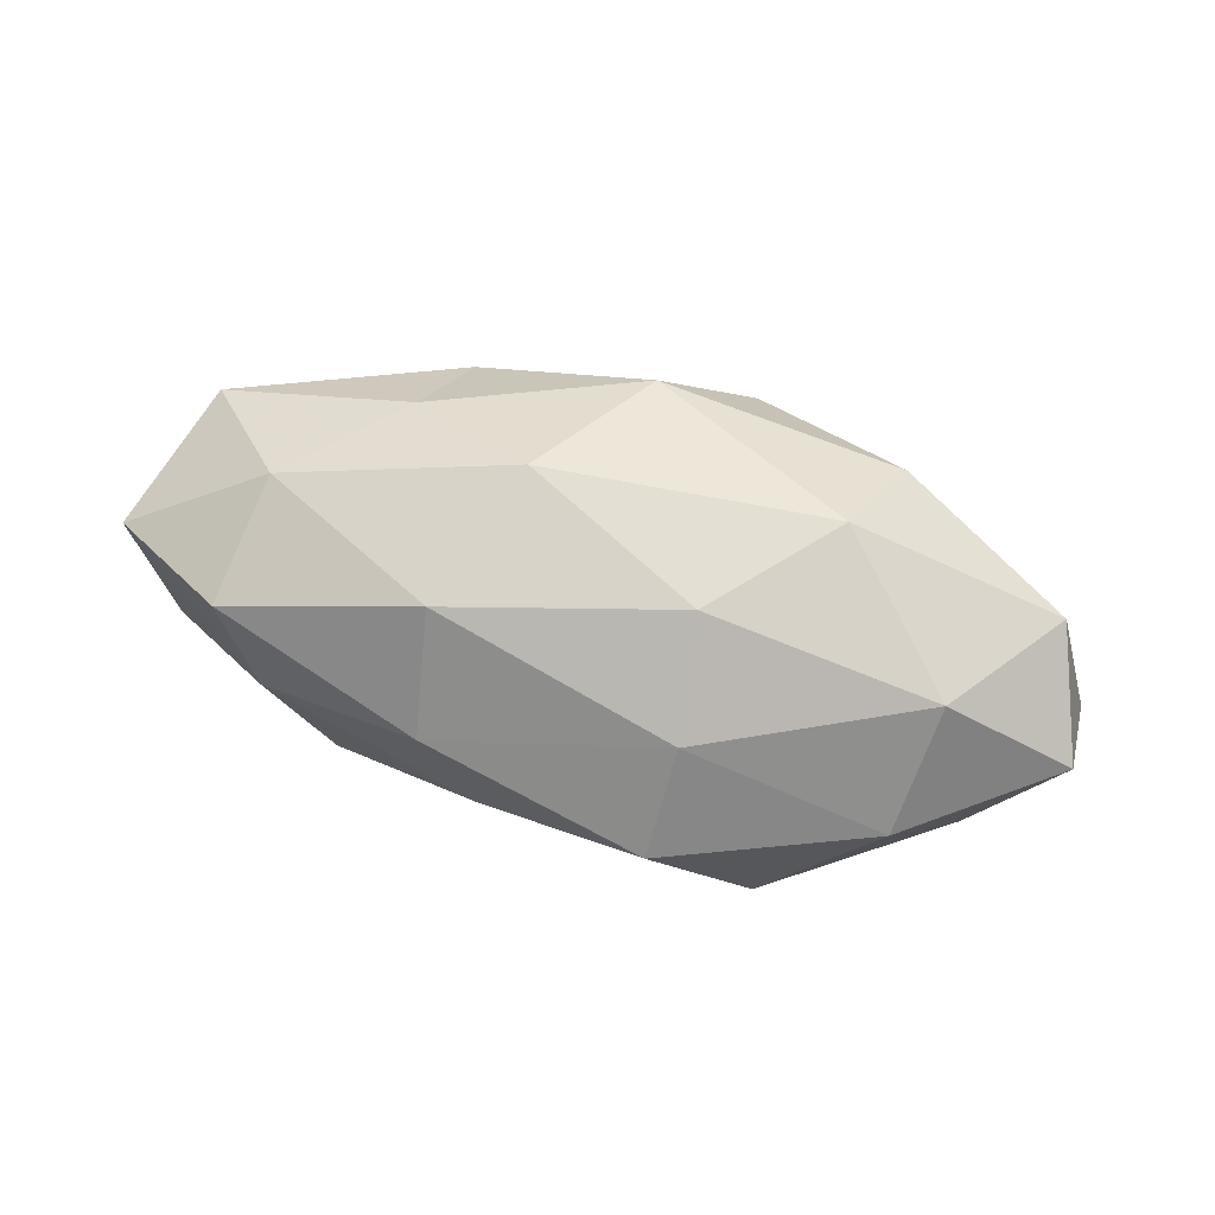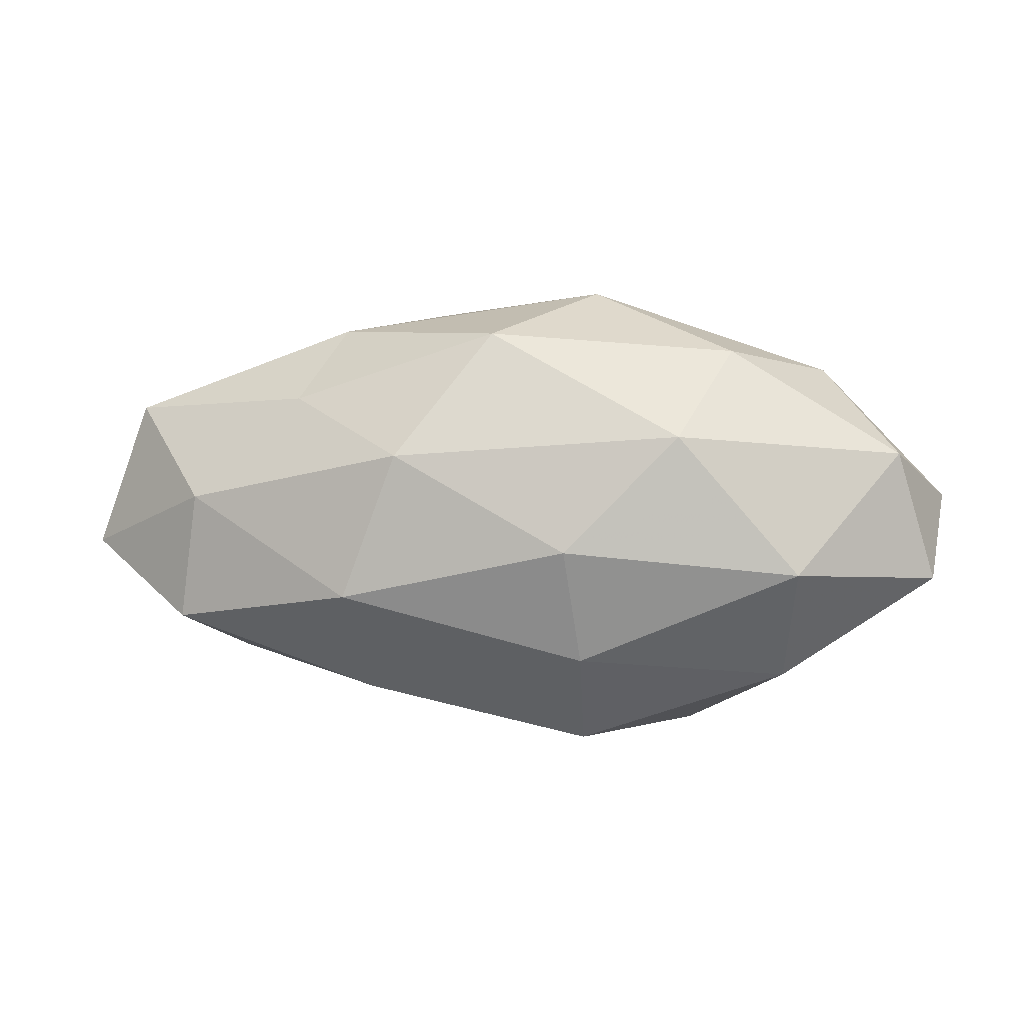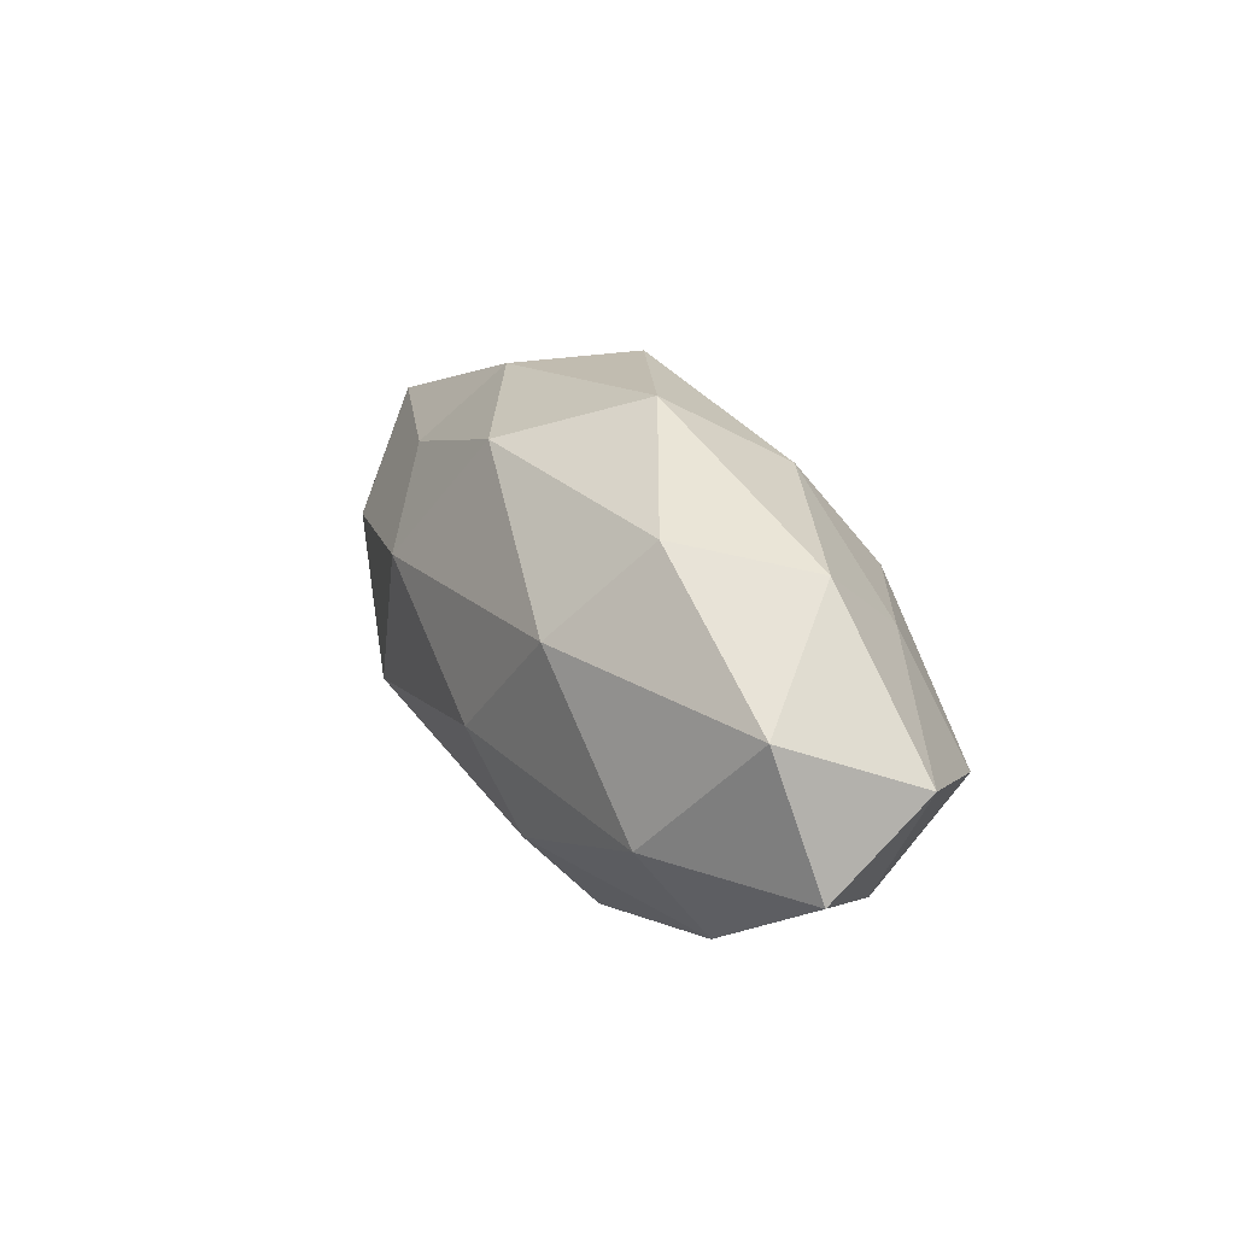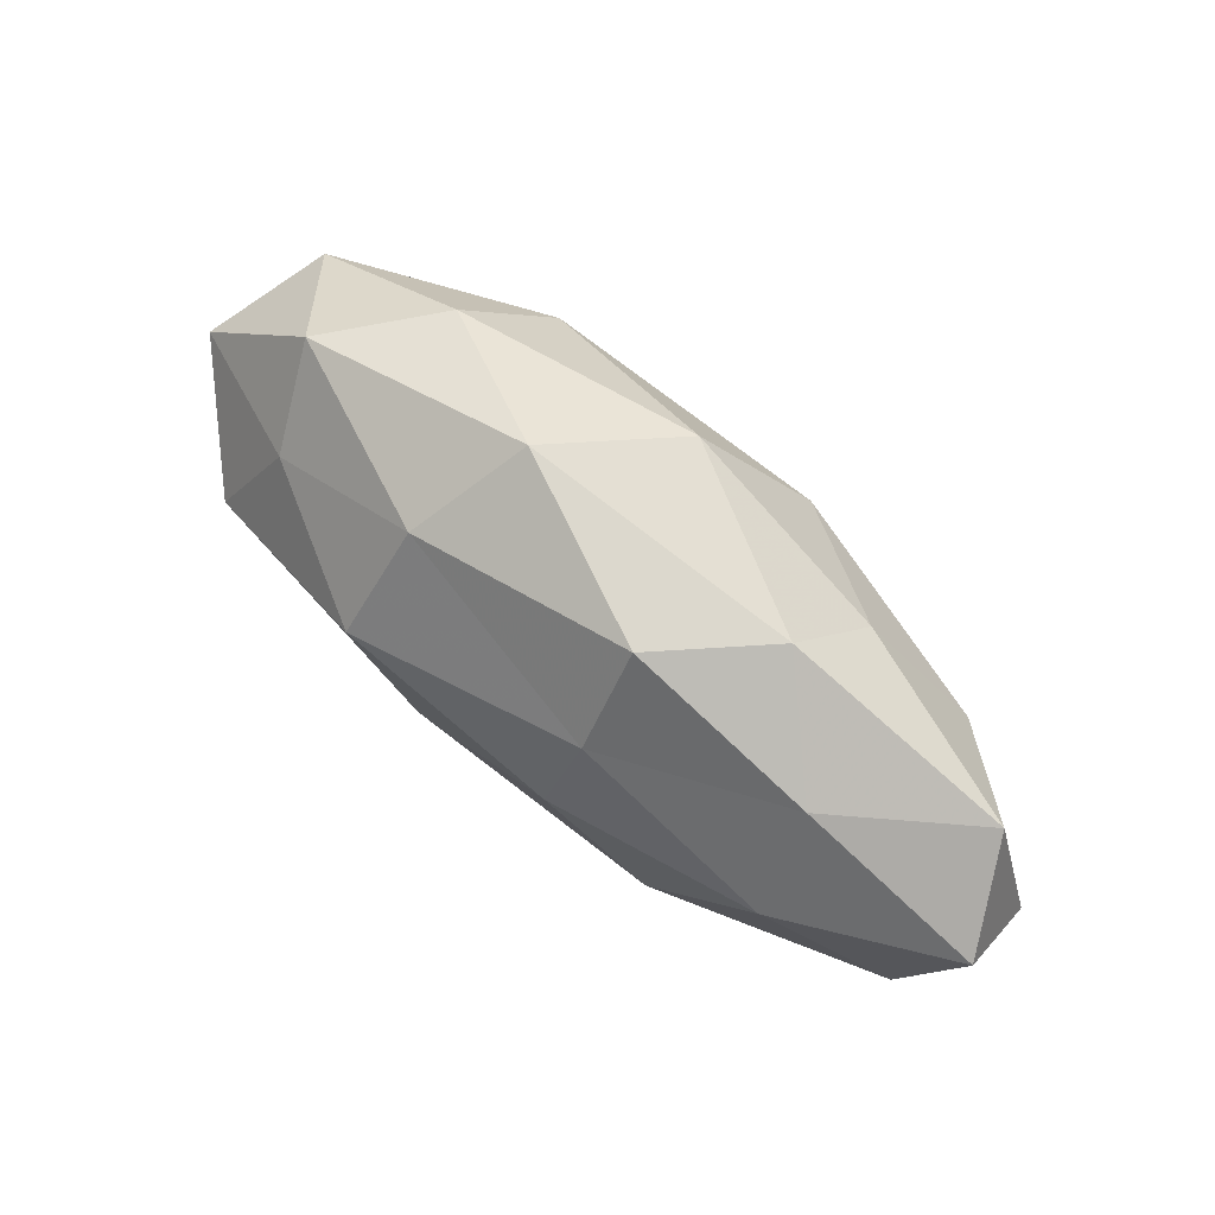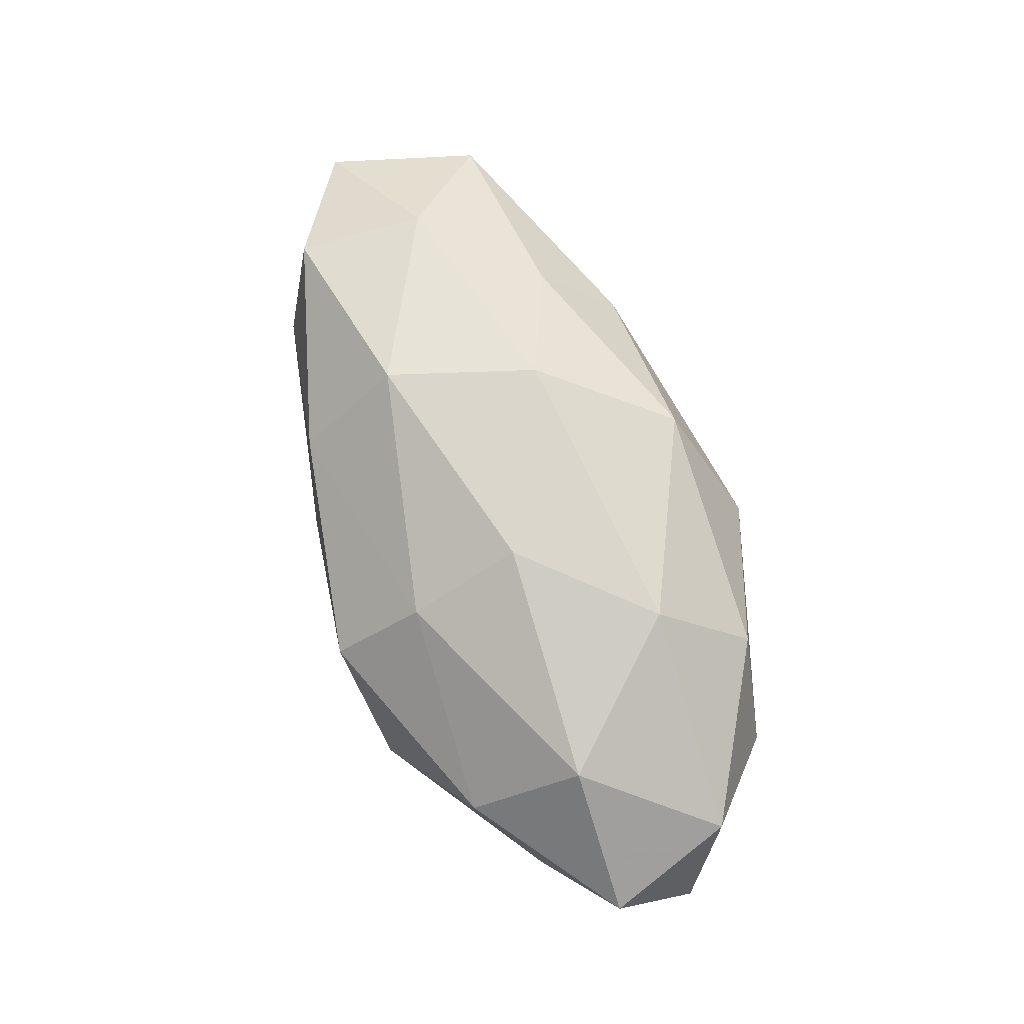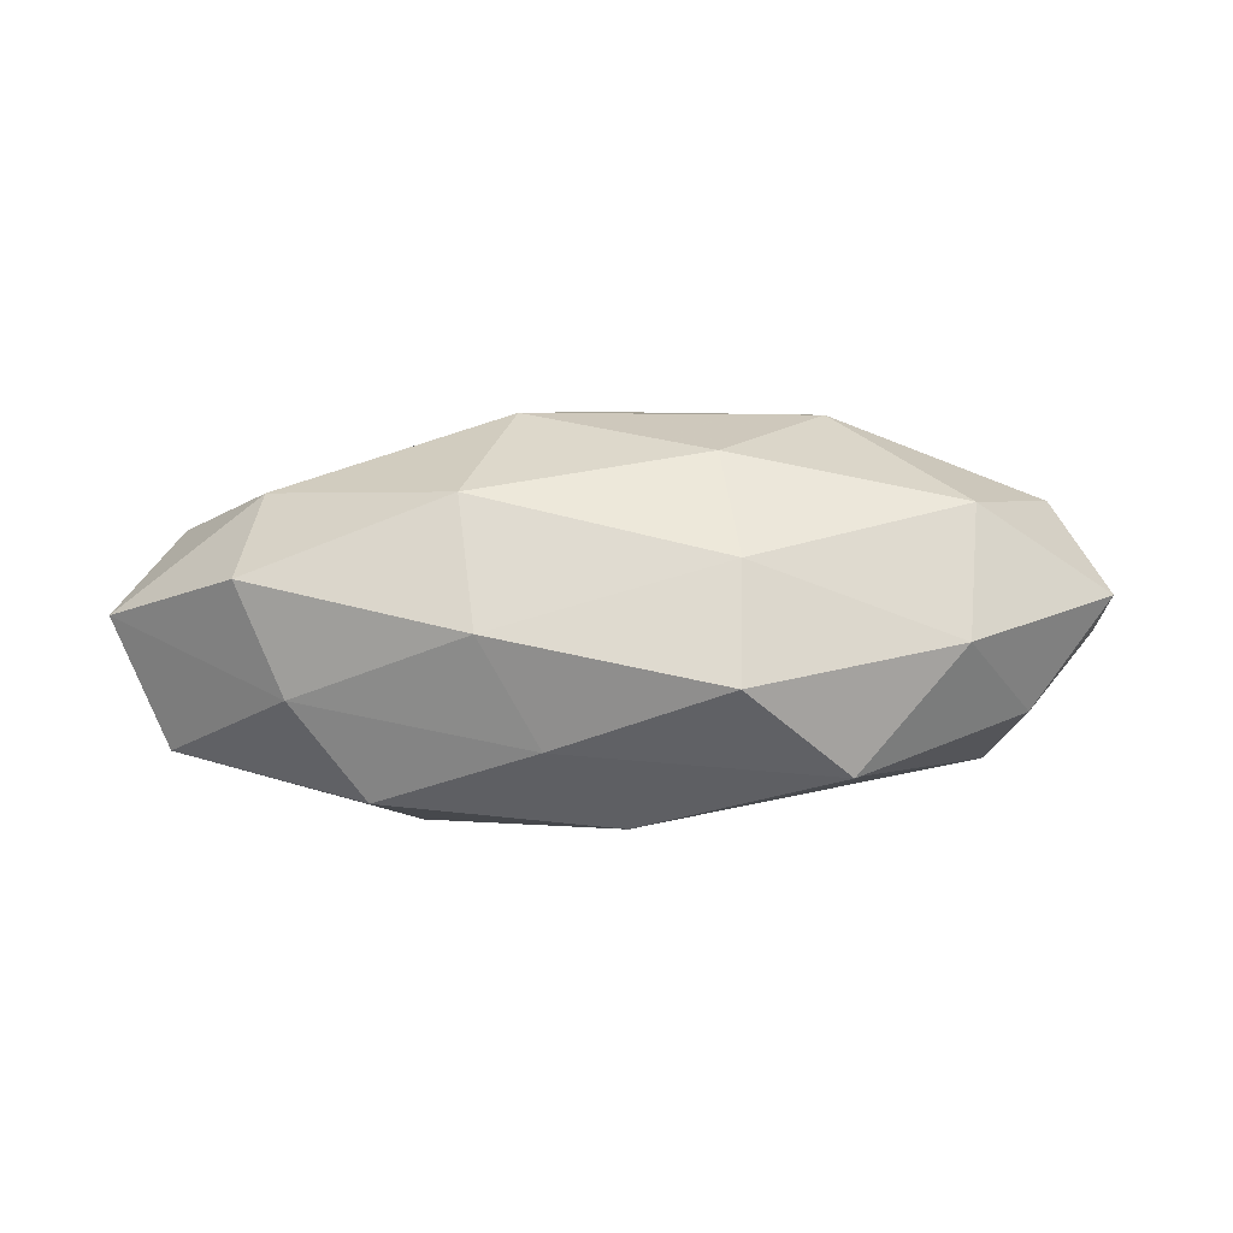
<metadata>
{"format":"obj","ext":"obj","renderer":"f3d","projection":"perspective","resolution":1024,"background":"white","views":[{"elev":74.4,"azim":13.1,"up":"+Z"},{"elev":1.7,"azim":11.0,"up":"+Y"},{"elev":22.0,"azim":64.4,"up":"+Y"},{"elev":72.7,"azim":-139.2,"up":"+Y"},{"elev":74.3,"azim":67.6,"up":"+Z"},{"elev":29.7,"azim":-3.7,"up":"+Z"}]}
</metadata>
<code>
v 0.03653 -0.006614 0.01614
v -0.0494 -0.008845 -0.009882
v -0.0382 0.002375 0.01507
v 0.03455 0.01012 -0.01263
v -0.04856 0.01371 0.005014
v -0.04072 -0.01269 0.01298
v -0.02545 0.0146 0.01246
v 0.009531 -0.003939 0.02168
v 0.01068 -0.01714 0.01605
v -0.00985 -0.02423 -0.001836
v 0.04054 -0.003794 -0.01791
v 0.01034 0.02797 0.0008027
v -0.01759 -0.009556 0.02054
v 0.02274 0.009656 0.01908
v -0.03289 0.01669 -0.007304
v -0.01006 0.002526 -0.02107
v 0.03424 -0.01929 0.006593
v -0.01639 -0.02139 0.01063
v -0.01094 0.02618 -0.008179
v -0.03594 -0.01738 0.001166
v 0.008897 -0.008053 -0.02117
v 0.02171 -0.02625 -0.004926
v -0.0008999 -0.02083 -0.01398
v -0.05478 0.006406 -0.006222
v 0.00965 -0.02758 0.006974
v -0.03499 0.005009 -0.0161
v -0.02268 -0.01015 -0.01914
v 0.01529 0.02065 -0.01212
v -0.0004695 0.02227 0.01439
v 0.0164 0.008542 -0.02209
v 0.05346 0.002518 -0.005378
v -0.01161 0.01533 -0.01664
v 0.02233 -0.01467 -0.01282
v -0.02163 0.02343 0.003365
v 0.05221 -0.007381 0.004822
v 0.02813 0.02012 0.0094
v 0.04807 0.00773 0.008615
v 0.04259 -0.01347 -0.005753
v -0.01097 0.007458 0.02135
v -0.05512 -0.003659 0.004122
v 0.03868 0.01822 -0.002657
v -0.02785 -0.02005 -0.0101
f 7 5 3
f 9 1 8
f 3 6 13
f 8 13 9
f 14 8 1
f 17 1 9
f 13 6 18
f 13 18 9
f 20 18 6
f 10 18 20
f 22 10 23
f 5 15 24
f 25 17 9
f 9 18 25
f 10 25 18
f 22 25 10
f 22 17 25
f 26 2 24
f 24 15 26
f 21 27 16
f 23 27 21
f 27 2 26
f 16 27 26
f 19 12 28
f 11 30 4
f 21 30 11
f 21 16 30
f 4 30 28
f 11 4 31
f 15 19 32
f 15 32 26
f 26 32 16
f 28 32 19
f 30 16 32
f 30 32 28
f 33 21 11
f 33 23 21
f 33 22 23
f 7 34 5
f 34 15 5
f 34 12 19
f 34 19 15
f 7 29 34
f 29 12 34
f 17 35 1
f 29 36 12
f 29 14 36
f 14 1 37
f 37 1 35
f 35 31 37
f 36 14 37
f 38 17 22
f 11 31 38
f 33 11 38
f 33 38 22
f 38 35 17
f 38 31 35
f 7 3 39
f 3 13 39
f 39 13 8
f 39 8 14
f 7 39 29
f 39 14 29
f 5 40 3
f 3 40 6
f 40 2 20
f 6 40 20
f 40 24 2
f 5 24 40
f 28 41 4
f 12 41 28
f 31 4 41
f 12 36 41
f 31 41 37
f 37 41 36
f 20 2 42
f 42 10 20
f 23 10 42
f 27 42 2
f 23 42 27

</code>
